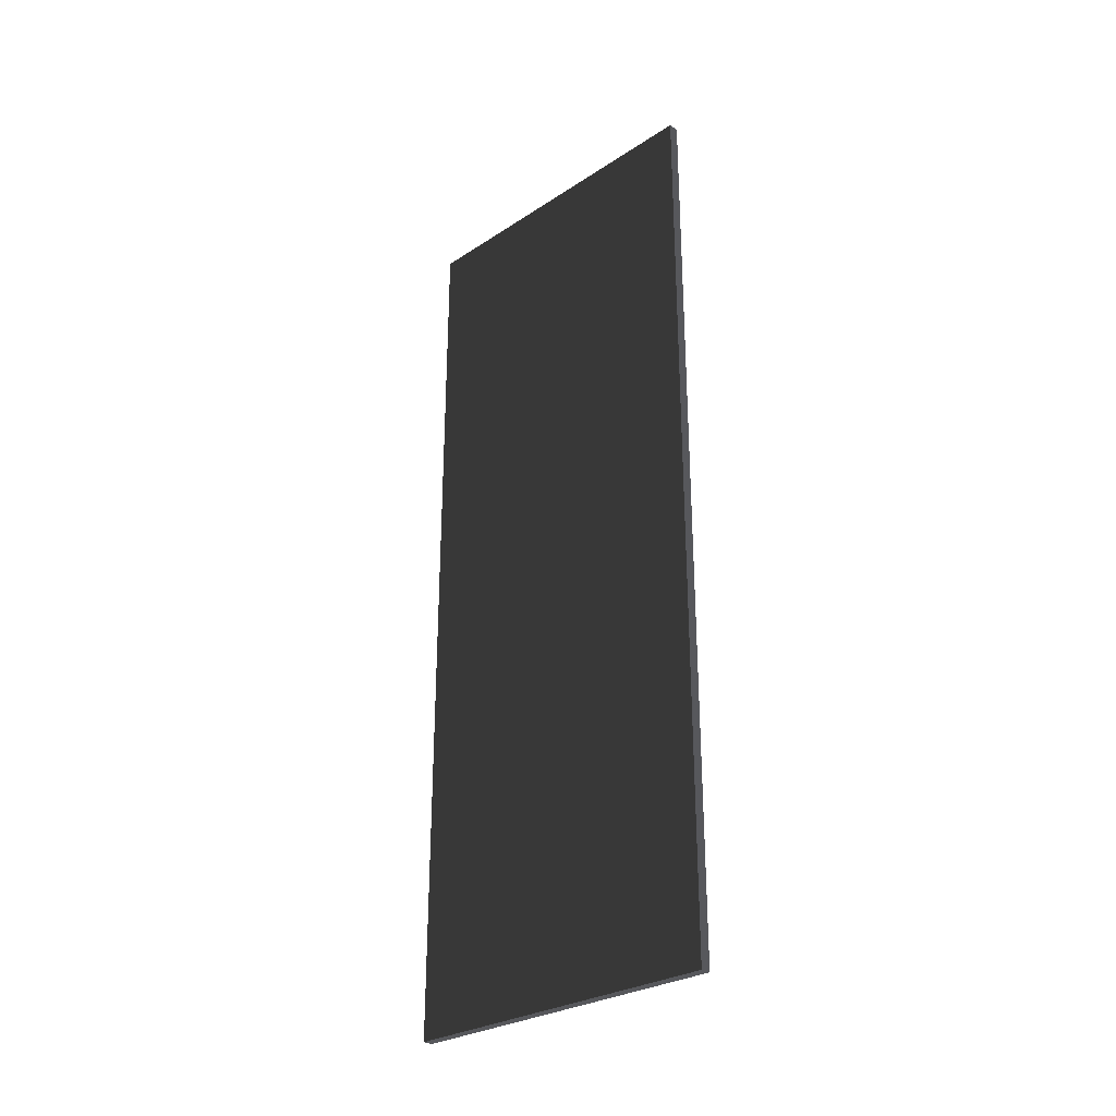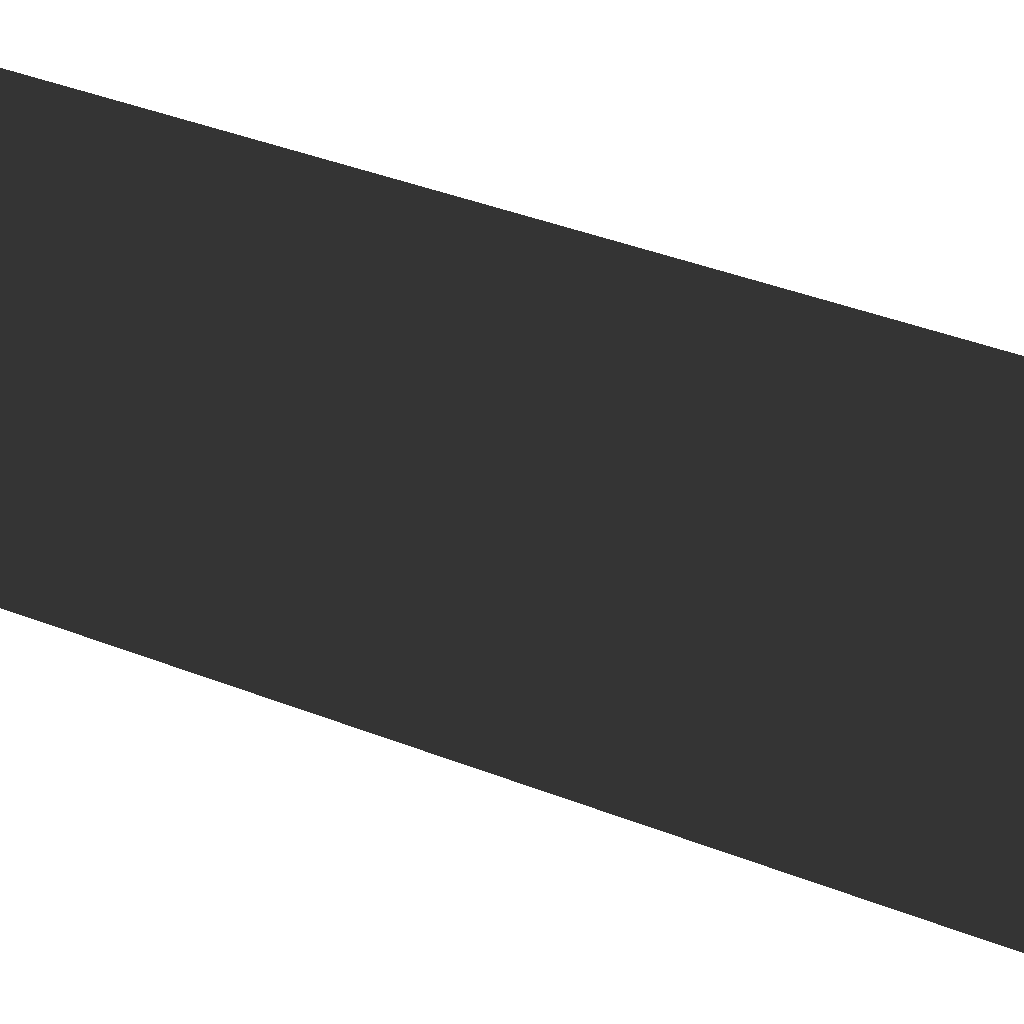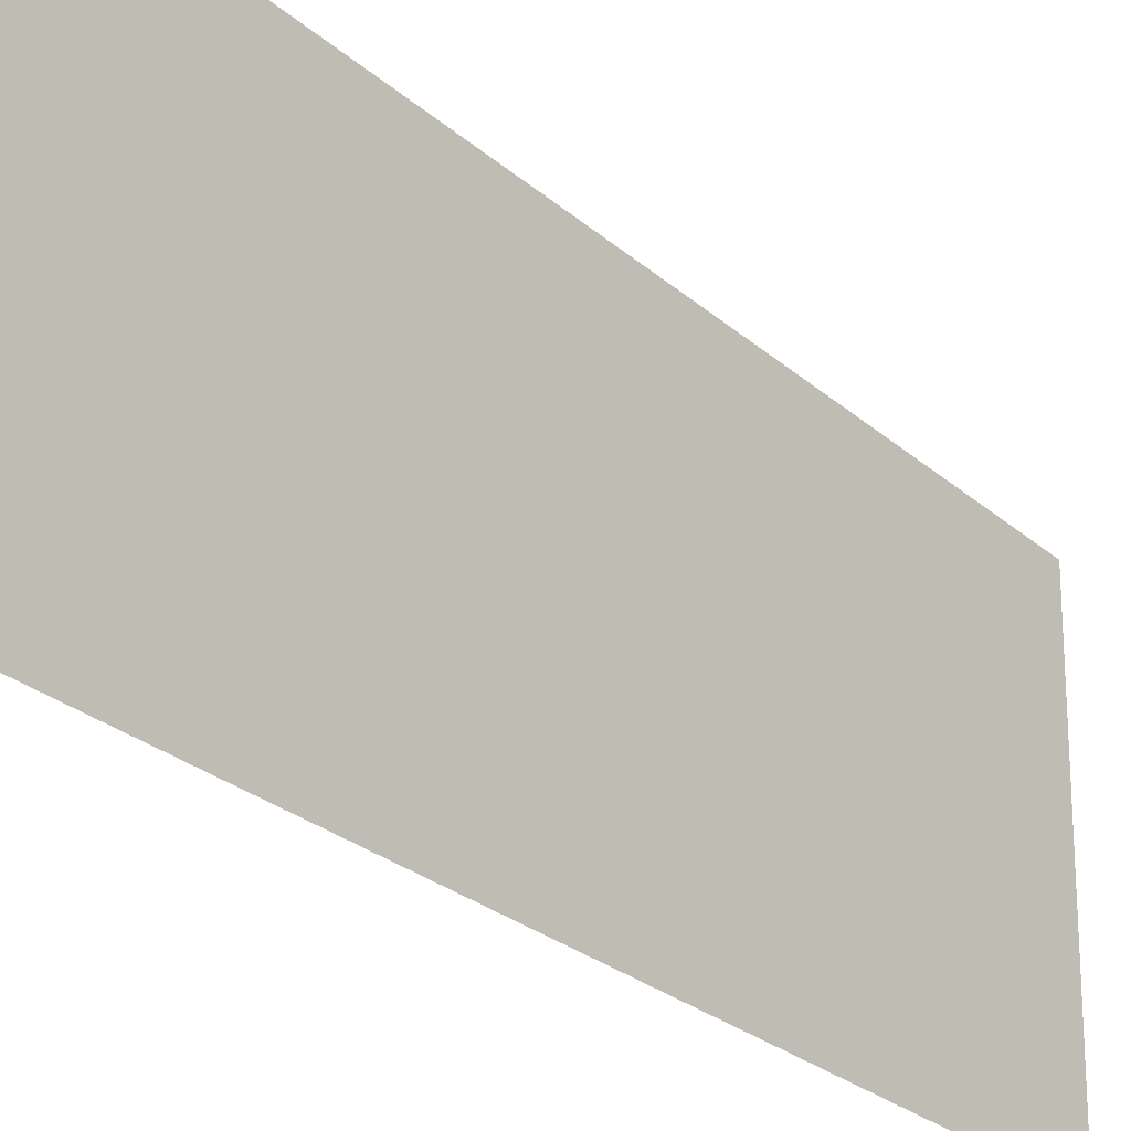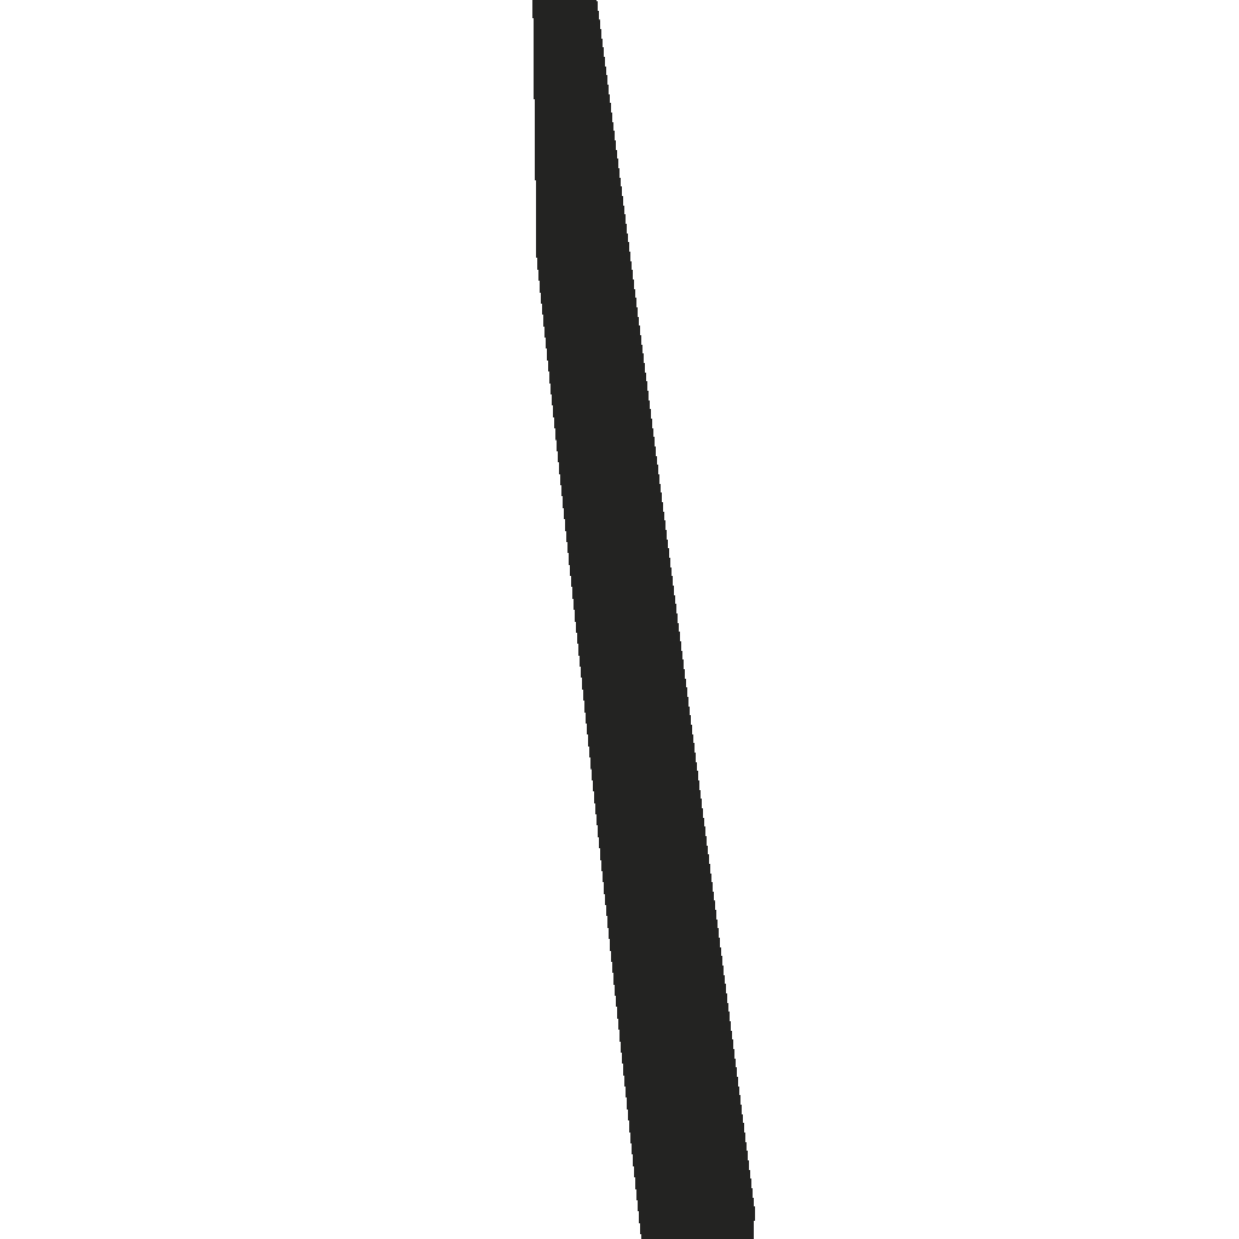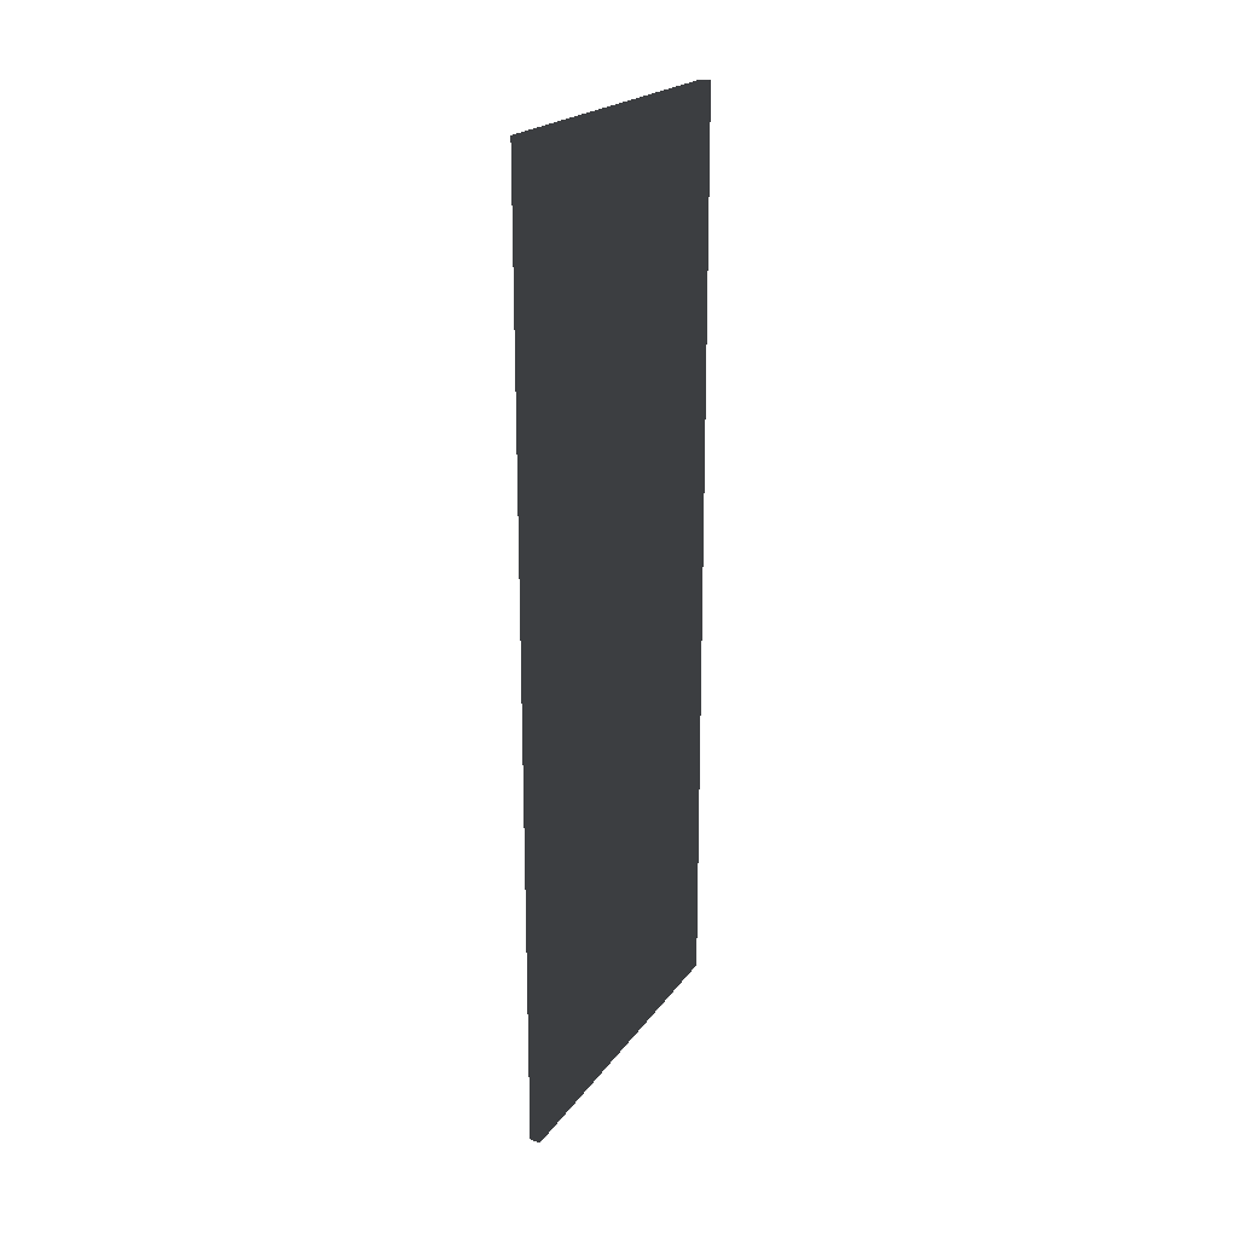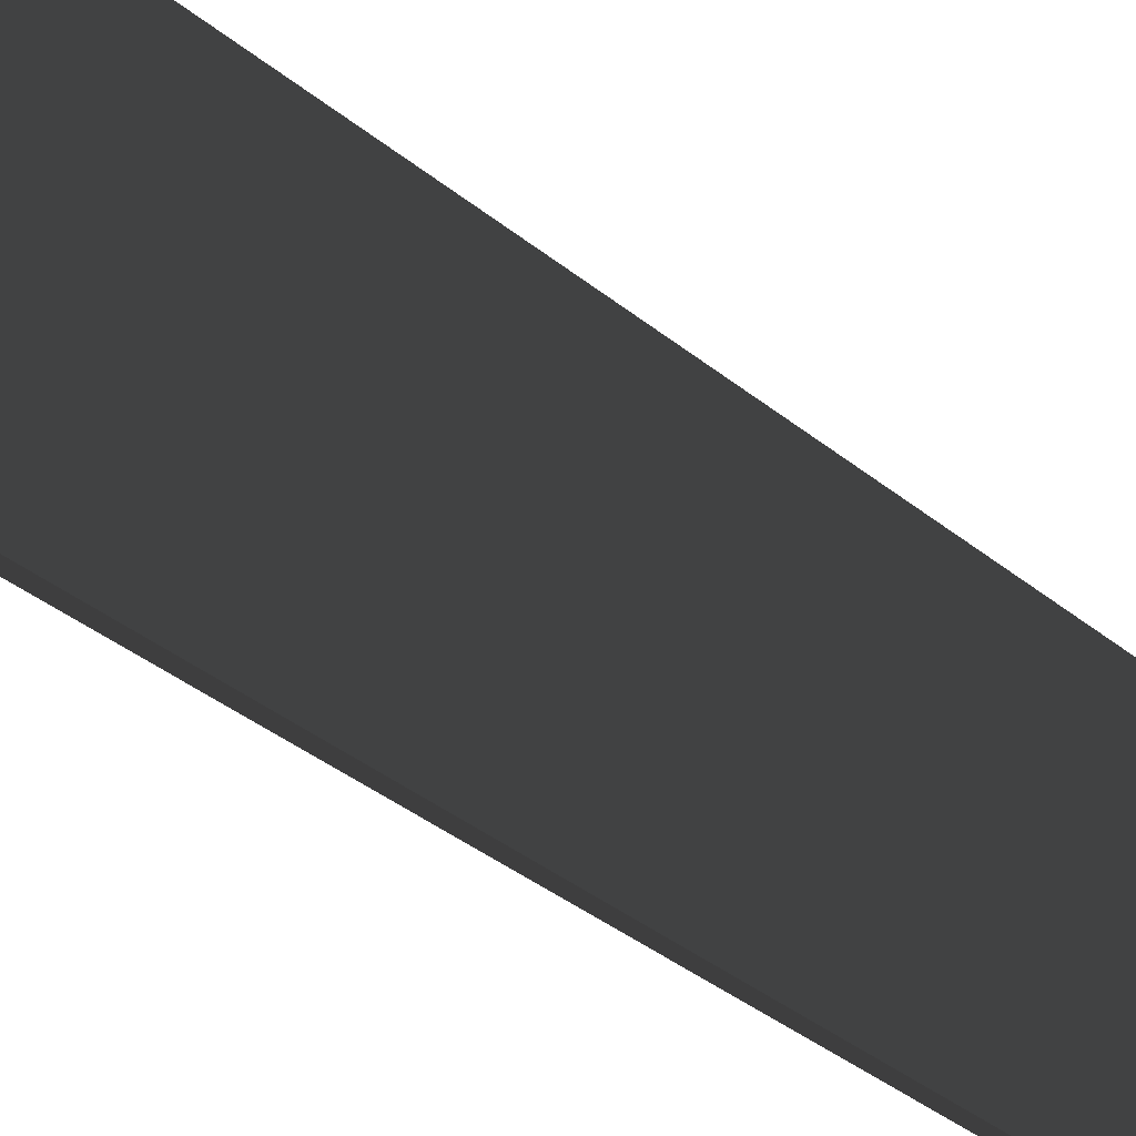
<metadata>
{"format":"obj","ext":"obj","renderer":"f3d","projection":"perspective","resolution":1024,"background":"white","views":[{"elev":-28.5,"azim":134.3,"up":"+Z"},{"elev":39.2,"azim":-63.8,"up":"+Y"},{"elev":-24.3,"azim":-145.5,"up":"+Y"},{"elev":42.3,"azim":-4.5,"up":"+Y"},{"elev":22.2,"azim":-153.3,"up":"+Z"},{"elev":-39.6,"azim":45.3,"up":"+Y"}]}
</metadata>
<code>
v -0.01 -0.3294 -0.875
v 0.01 -0.3294 -0.875
v 0.01 0.3294 -0.875
v -0.01 0.3294 -0.875
v -0.01 -0.3294 0.875
v 0.01 -0.3294 0.875
v 0.01 0.3294 0.875
v -0.01 0.3294 0.875
f 1 2 3 4
f 5 8 7 6
f 1 4 8 5
f 2 6 7 3
f 1 5 6 2
f 4 3 7 8

</code>
